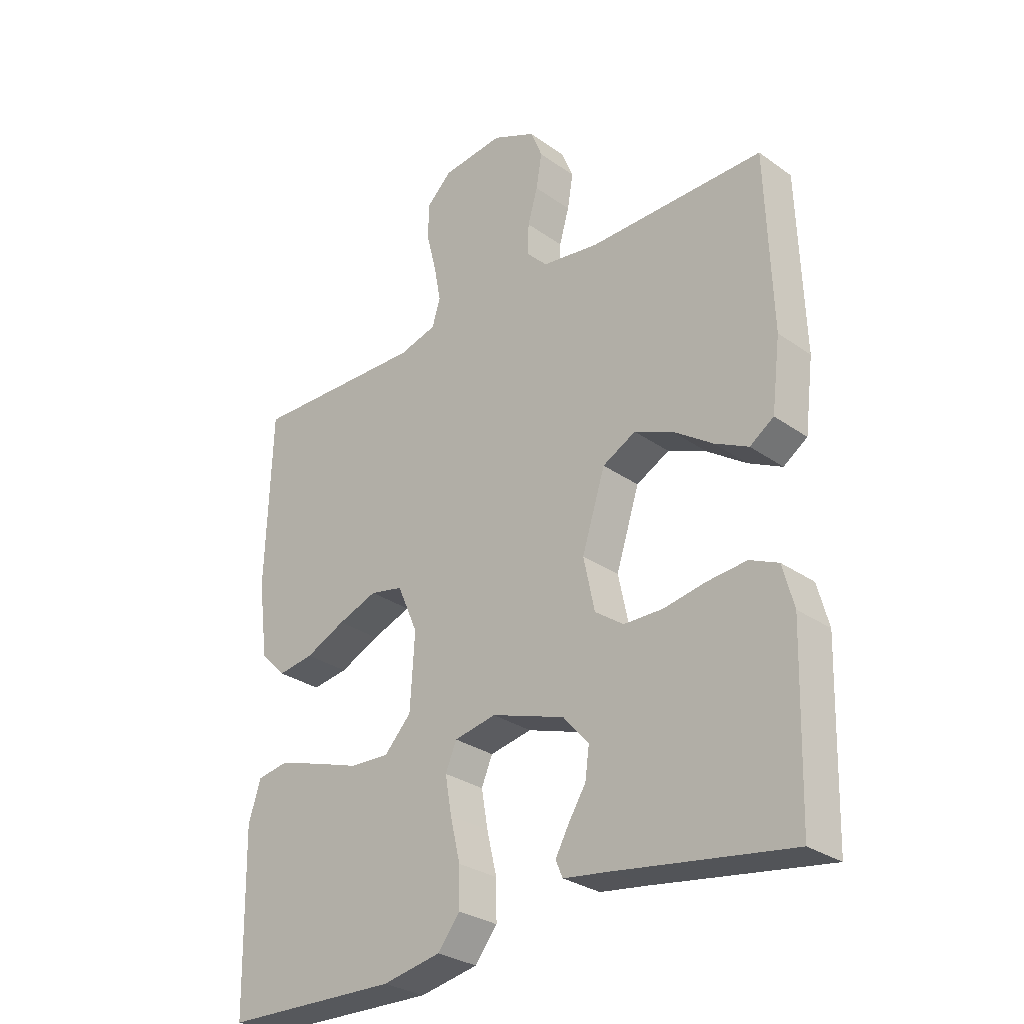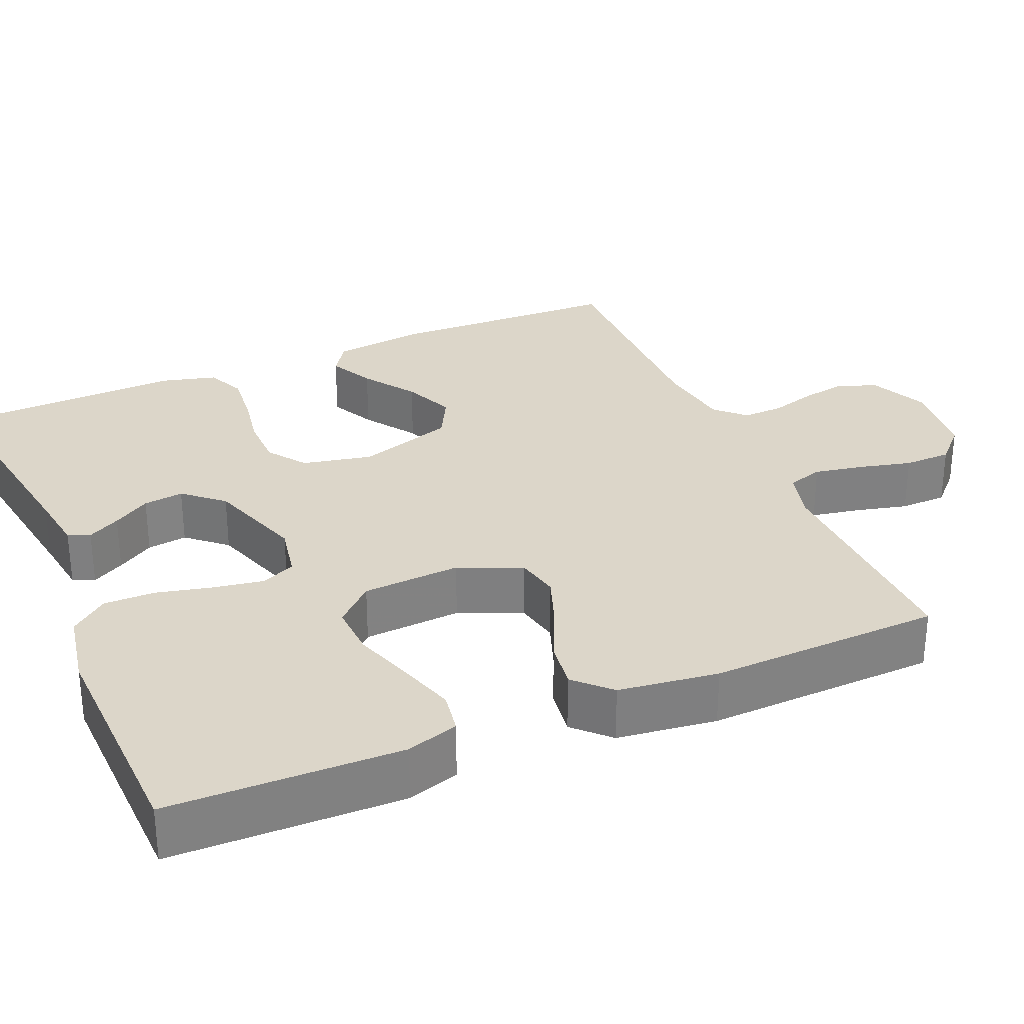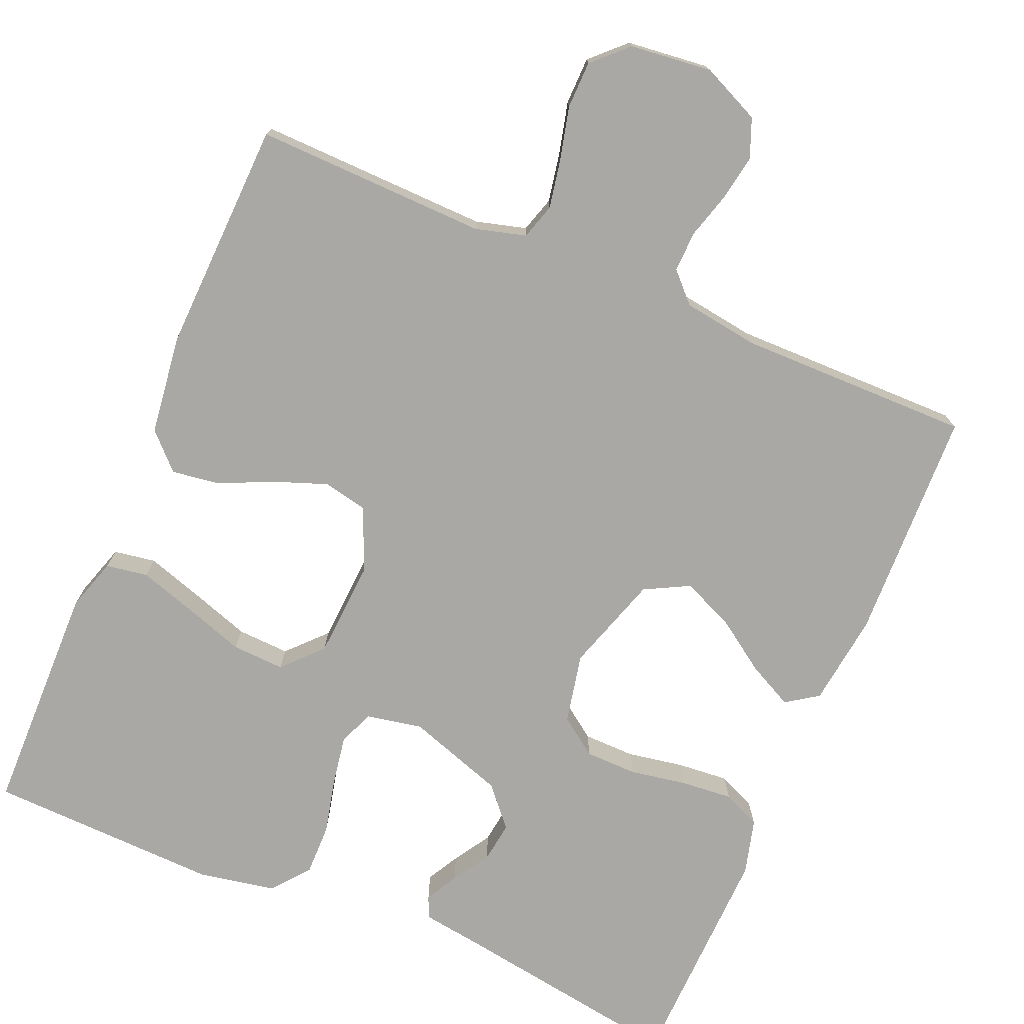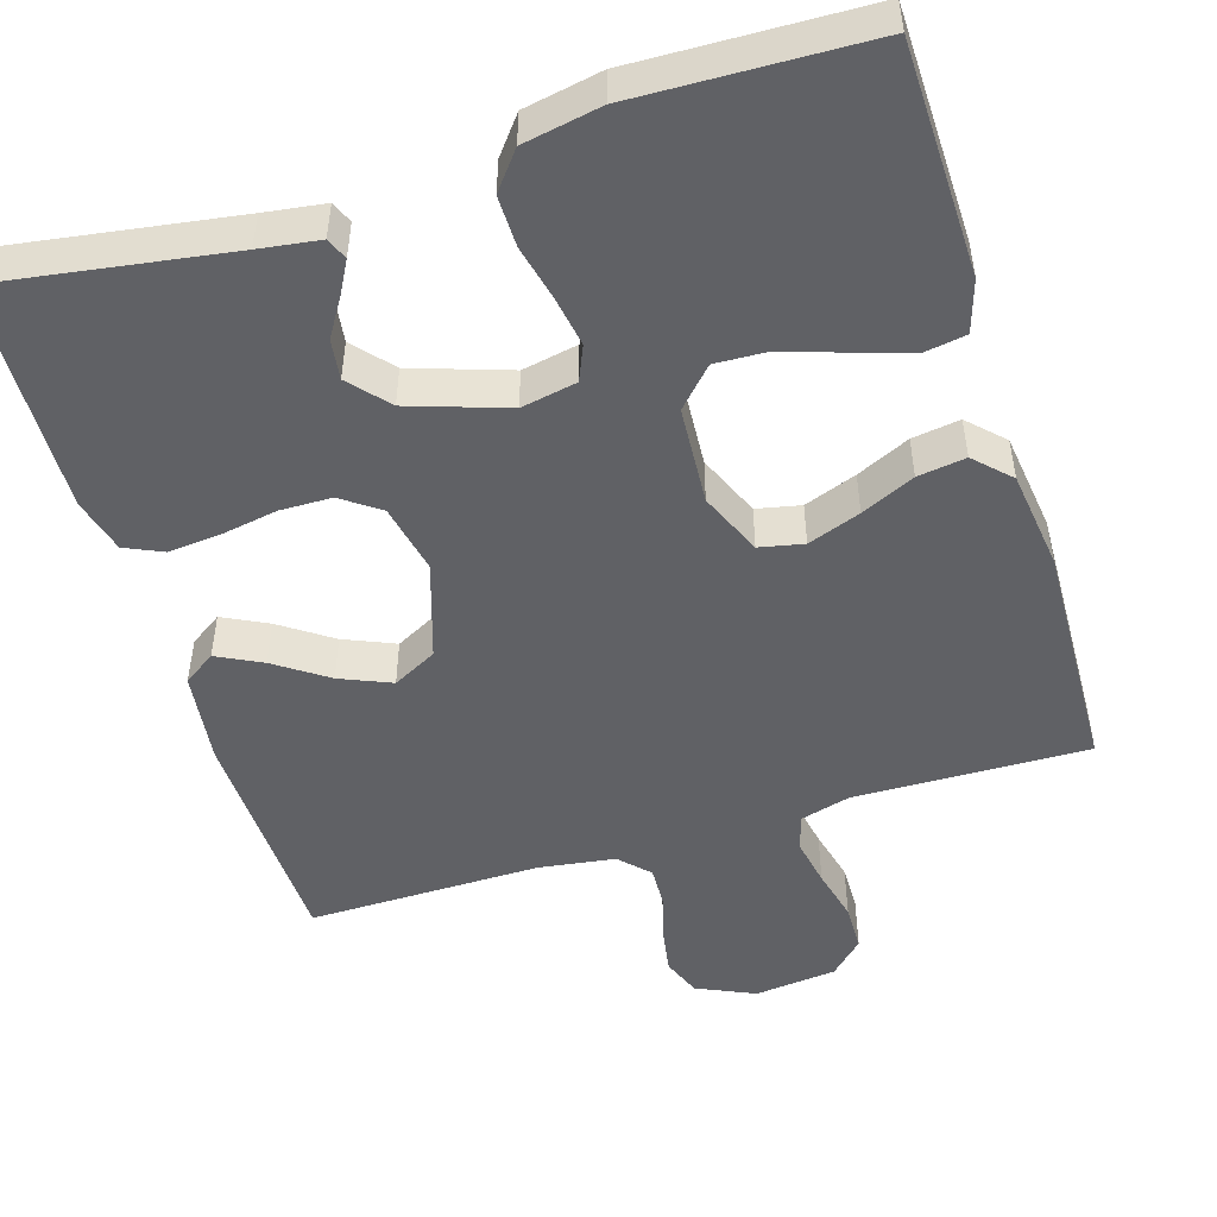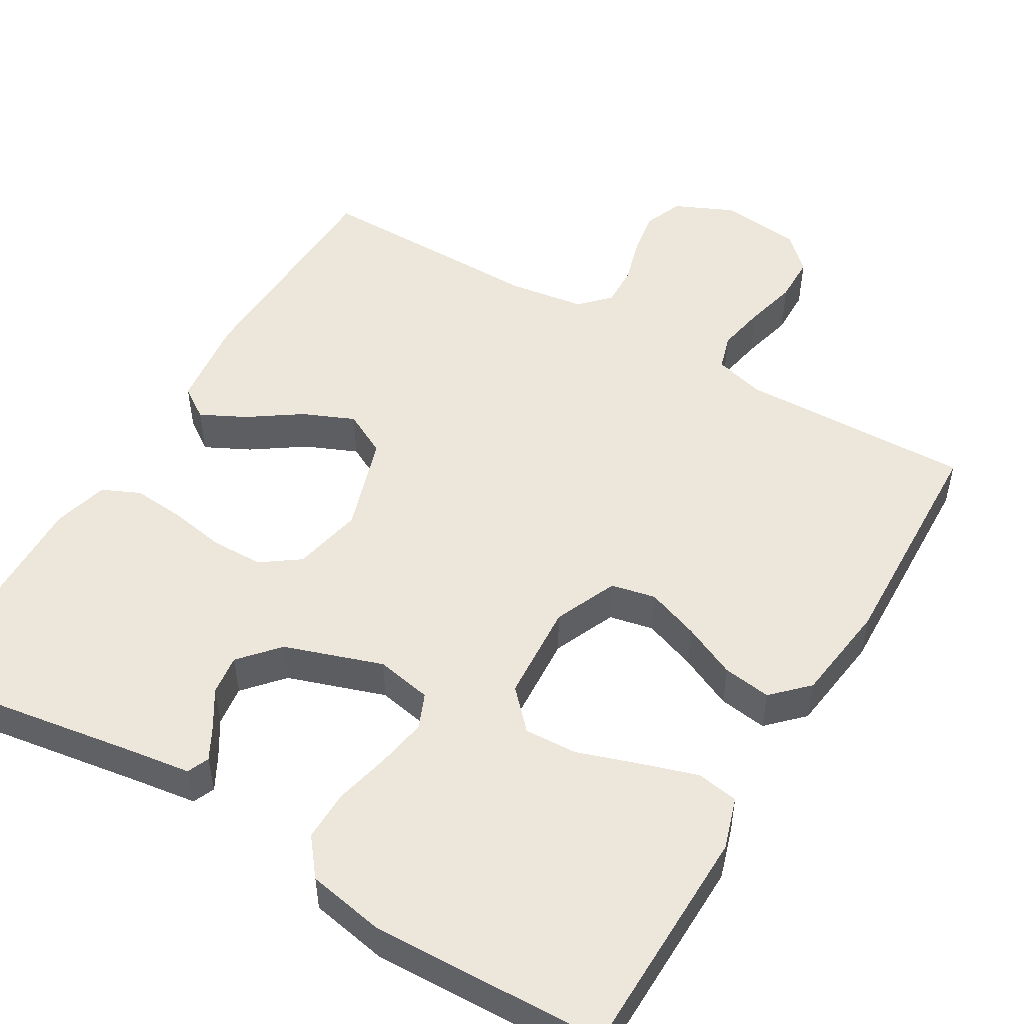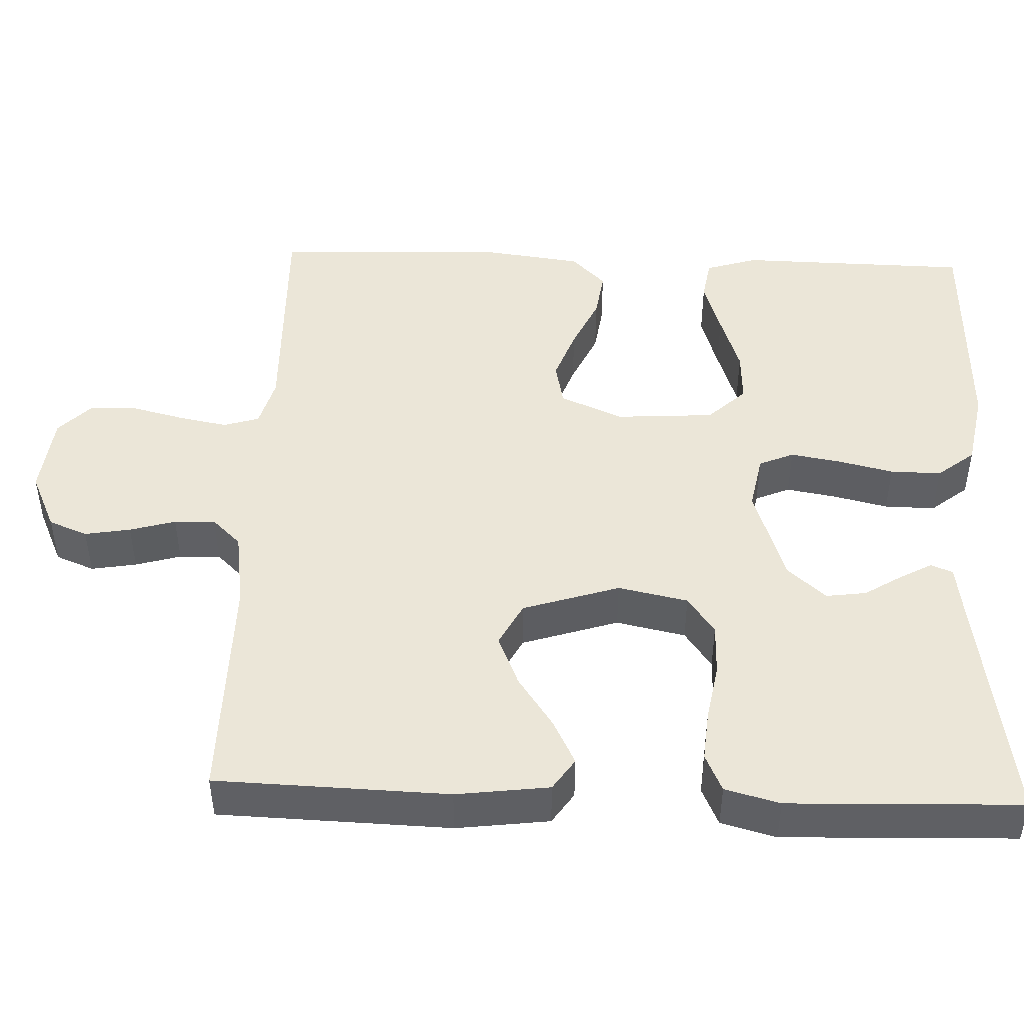
<metadata>
{"format":"obj","ext":"obj","renderer":"f3d","projection":"perspective","resolution":1024,"background":"white","views":[{"elev":-29.3,"azim":43.8,"up":"+Z"},{"elev":30.2,"azim":-113.3,"up":"+Y"},{"elev":-75.0,"azim":-23.1,"up":"+Y"},{"elev":-49.6,"azim":-162.9,"up":"+Y"},{"elev":50.7,"azim":-149.5,"up":"+Y"},{"elev":46.5,"azim":92.1,"up":"+Y"}]}
</metadata>
<code>
v -0.5 0.07 0.5
v -0.2 0.07 0.493
v -0.135 0.07 0.511
v -0.121 0.07 0.557
v -0.133 0.07 0.62
v -0.15 0.07 0.688
v -0.149 0.07 0.749
v -0.106 0.07 0.791
v 0 0.07 0.803
v 0.075 0.07 0.769
v 0.095 0.07 0.719
v 0.085 0.07 0.66
v 0.068 0.07 0.601
v 0.066 0.07 0.548
v 0.102 0.07 0.511
v 0.2 0.07 0.497
v 0.5 0.07 0.5
v 0.51 0.07 0.2
v 0.495 0.07 0.08
v 0.454 0.07 0.052
v 0.396 0.07 0.081
v 0.329 0.07 0.127
v 0.263 0.07 0.155
v 0.206 0.07 0.125
v 0.166 0.07 0
v 0.185 0.07 -0.09
v 0.234 0.07 -0.125
v 0.301 0.07 -0.126
v 0.374 0.07 -0.113
v 0.441 0.07 -0.107
v 0.49 0.07 -0.129
v 0.509 0.07 -0.2
v 0.5 0.07 -0.5
v 0.2 0.07 -0.454
v 0.122 0.07 -0.443
v 0.11 0.07 -0.415
v 0.133 0.07 -0.373
v 0.163 0.07 -0.325
v 0.17 0.07 -0.273
v 0.126 0.07 -0.223
v 0 0.07 -0.181
v -0.072 0.07 -0.195
v -0.091 0.07 -0.24
v -0.08 0.07 -0.304
v -0.063 0.07 -0.376
v -0.062 0.07 -0.442
v -0.1 0.07 -0.49
v -0.2 0.07 -0.509
v -0.5 0.07 -0.5
v -0.506 0.07 -0.2
v -0.485 0.07 -0.133
v -0.431 0.07 -0.124
v -0.358 0.07 -0.147
v -0.28 0.07 -0.173
v -0.212 0.07 -0.176
v -0.166 0.07 -0.127
v -0.158 0.07 0
v -0.193 0.07 0.081
v -0.25 0.07 0.093
v -0.318 0.07 0.068
v -0.387 0.07 0.036
v -0.449 0.07 0.027
v -0.493 0.07 0.071
v -0.51 0.07 0.2
v -0.5 0 0.5
v -0.2 0 0.493
v -0.135 0 0.511
v -0.121 0 0.557
v -0.133 0 0.62
v -0.15 0 0.688
v -0.149 0 0.749
v -0.106 0 0.791
v 0 0 0.803
v 0.075 0 0.769
v 0.095 0 0.719
v 0.085 0 0.66
v 0.068 0 0.601
v 0.066 0 0.548
v 0.102 0 0.511
v 0.2 0 0.497
v 0.5 0 0.5
v 0.51 0 0.2
v 0.495 0 0.08
v 0.454 0 0.052
v 0.396 0 0.081
v 0.329 0 0.127
v 0.263 0 0.155
v 0.206 0 0.125
v 0.166 0 0
v 0.185 0 -0.09
v 0.234 0 -0.125
v 0.301 0 -0.126
v 0.374 0 -0.113
v 0.441 0 -0.107
v 0.49 0 -0.129
v 0.509 0 -0.2
v 0.5 0 -0.5
v 0.2 0 -0.454
v 0.122 0 -0.443
v 0.11 0 -0.415
v 0.133 0 -0.373
v 0.163 0 -0.325
v 0.17 0 -0.273
v 0.126 0 -0.223
v 0 0 -0.181
v -0.072 0 -0.195
v -0.091 0 -0.24
v -0.08 0 -0.304
v -0.063 0 -0.376
v -0.062 0 -0.442
v -0.1 0 -0.49
v -0.2 0 -0.509
v -0.5 0 -0.5
v -0.506 0 -0.2
v -0.485 0 -0.133
v -0.431 0 -0.124
v -0.358 0 -0.147
v -0.28 0 -0.173
v -0.212 0 -0.176
v -0.166 0 -0.127
v -0.158 0 0
v -0.193 0 0.081
v -0.25 0 0.093
v -0.318 0 0.068
v -0.387 0 0.036
v -0.449 0 0.027
v -0.493 0 0.071
v -0.51 0 0.2
f 64 1 2
f 63 64 2
f 62 63 2
f 61 62 2
f 60 61 2
f 59 60 2 3
f 58 59 3 4
f 57 58 4
f 56 57 4
f 52 53 54
f 51 52 54
f 50 51 54
f 49 50 54
f 48 49 54
f 47 48 54
f 46 47 54
f 45 46 54
f 44 45 54
f 43 44 54 55
f 42 43 55 56
f 36 37 38
f 35 36 38
f 34 35 38
f 34 38 39
f 33 34 39
f 32 33 39
f 31 32 39
f 30 31 39
f 29 30 39
f 28 29 39
f 27 28 39 40
f 20 21 22
f 19 20 22
f 18 19 22
f 17 18 22
f 16 17 22
f 15 16 22 23
f 14 15 23 24
f 11 12 13
f 10 11 13
f 9 10 13
f 8 9 13
f 7 8 13
f 6 7 13
f 5 6 13
f 4 5 13 14
f 14 24 25
f 4 14 25
f 56 4 25
f 42 56 25
f 41 42 25
f 41 25 26
f 26 27 40 41
f 66 65 128
f 66 128 127
f 66 127 126
f 66 126 125
f 66 125 124
f 67 66 124 123
f 68 67 123 122
f 68 122 121
f 68 121 120
f 118 117 116
f 118 116 115
f 118 115 114
f 118 114 113
f 118 113 112
f 118 112 111
f 118 111 110
f 118 110 109
f 118 109 108
f 119 118 108 107
f 120 119 107 106
f 102 101 100
f 102 100 99
f 102 99 98
f 103 102 98
f 103 98 97
f 103 97 96
f 103 96 95
f 103 95 94
f 103 94 93
f 103 93 92
f 104 103 92 91
f 86 85 84
f 86 84 83
f 86 83 82
f 86 82 81
f 86 81 80
f 87 86 80 79
f 88 87 79 78
f 77 76 75
f 77 75 74
f 77 74 73
f 77 73 72
f 77 72 71
f 77 71 70
f 77 70 69
f 78 77 69 68
f 89 88 78
f 89 78 68
f 89 68 120
f 89 120 106
f 89 106 105
f 90 89 105
f 105 104 91 90
f 1 65 66 2
f 2 66 67 3
f 3 67 68 4
f 4 68 69 5
f 5 69 70 6
f 6 70 71 7
f 7 71 72 8
f 8 72 73 9
f 9 73 74 10
f 10 74 75 11
f 11 75 76 12
f 12 76 77 13
f 13 77 78 14
f 14 78 79 15
f 15 79 80 16
f 16 80 81 17
f 17 81 82 18
f 18 82 83 19
f 19 83 84 20
f 20 84 85 21
f 21 85 86 22
f 22 86 87 23
f 23 87 88 24
f 24 88 89 25
f 25 89 90 26
f 26 90 91 27
f 27 91 92 28
f 28 92 93 29
f 29 93 94 30
f 30 94 95 31
f 31 95 96 32
f 32 96 97 33
f 33 97 98 34
f 34 98 99 35
f 35 99 100 36
f 36 100 101 37
f 37 101 102 38
f 38 102 103 39
f 39 103 104 40
f 40 104 105 41
f 41 105 106 42
f 42 106 107 43
f 43 107 108 44
f 44 108 109 45
f 45 109 110 46
f 46 110 111 47
f 47 111 112 48
f 48 112 113 49
f 49 113 114 50
f 50 114 115 51
f 51 115 116 52
f 52 116 117 53
f 53 117 118 54
f 54 118 119 55
f 55 119 120 56
f 56 120 121 57
f 57 121 122 58
f 58 122 123 59
f 59 123 124 60
f 60 124 125 61
f 61 125 126 62
f 62 126 127 63
f 63 127 128 64
f 64 128 65 1

</code>
